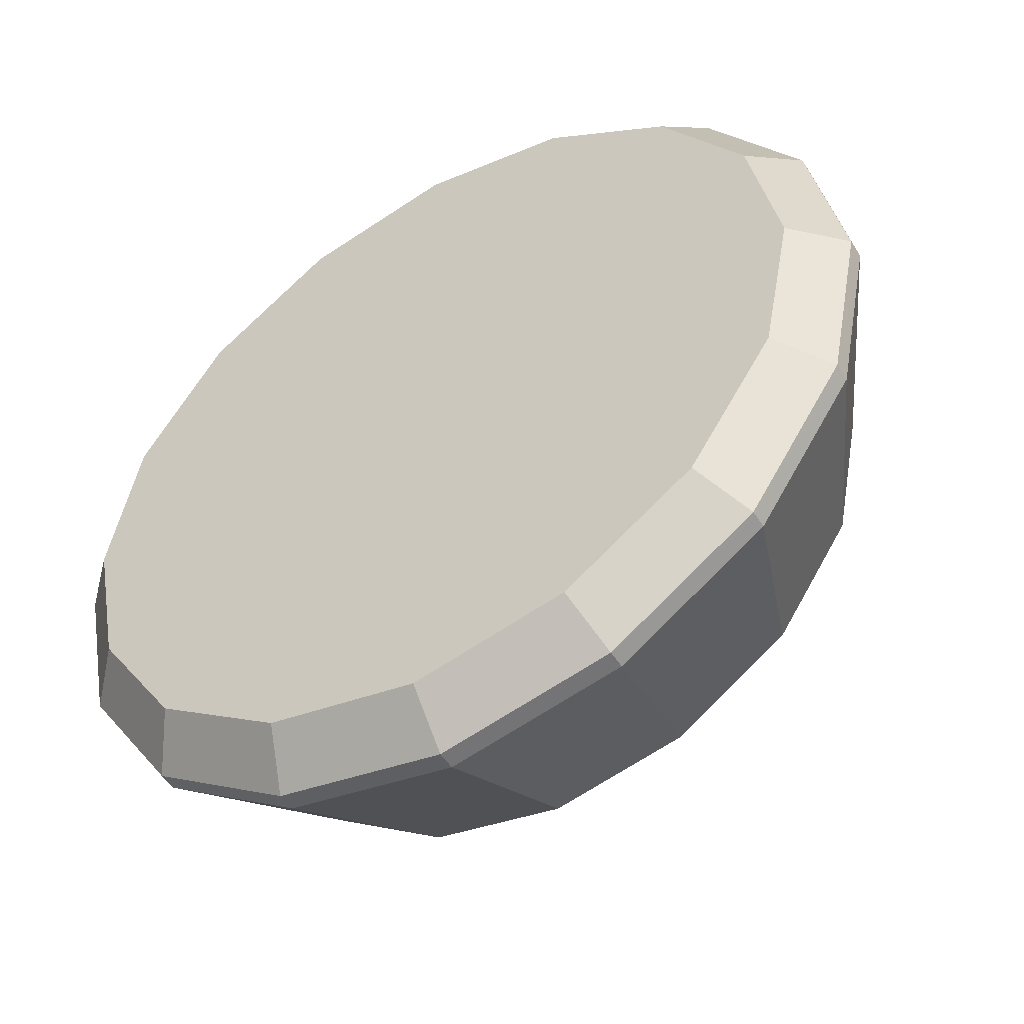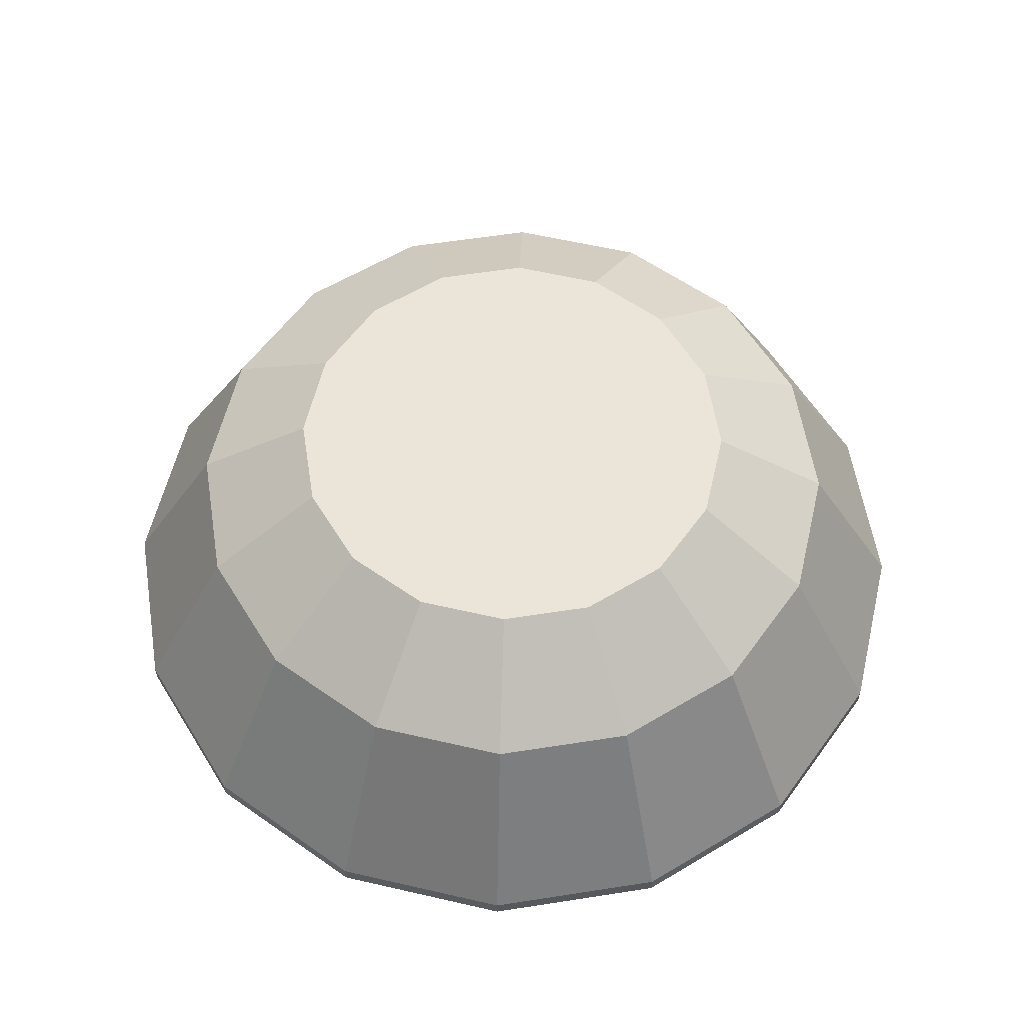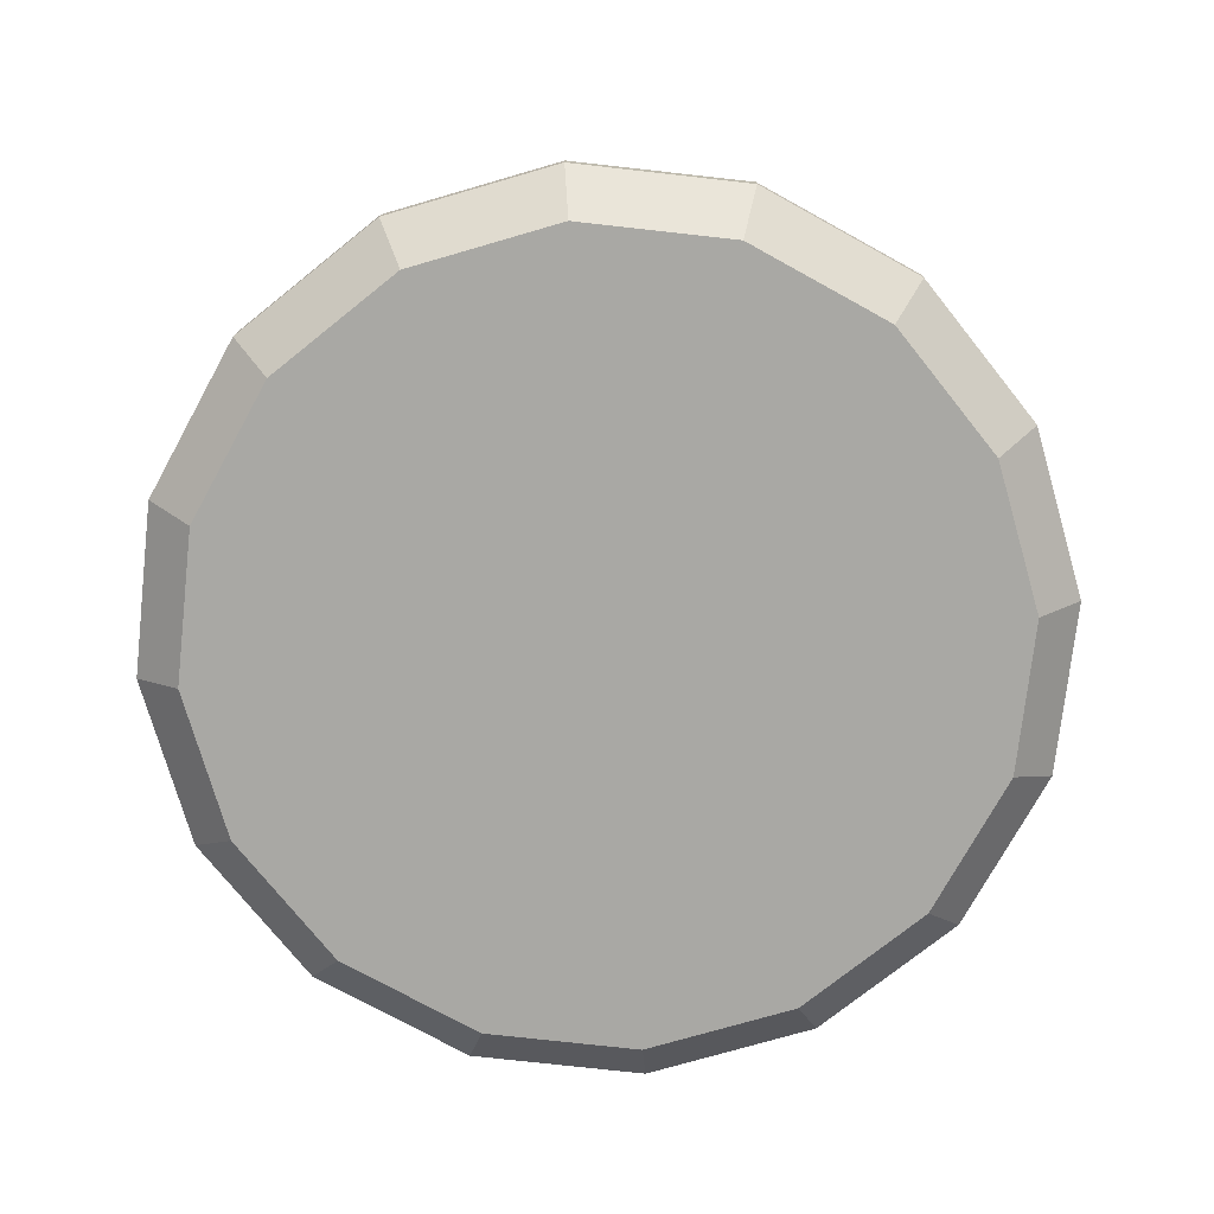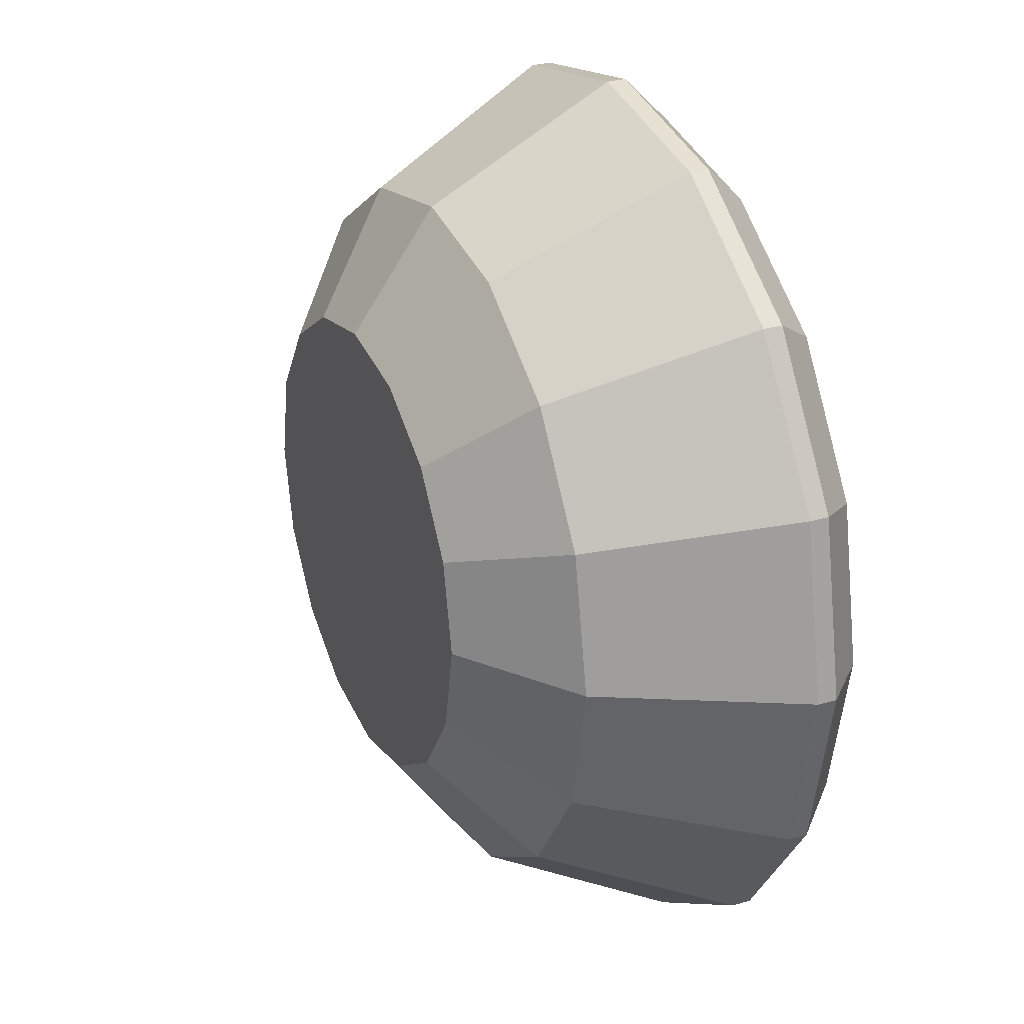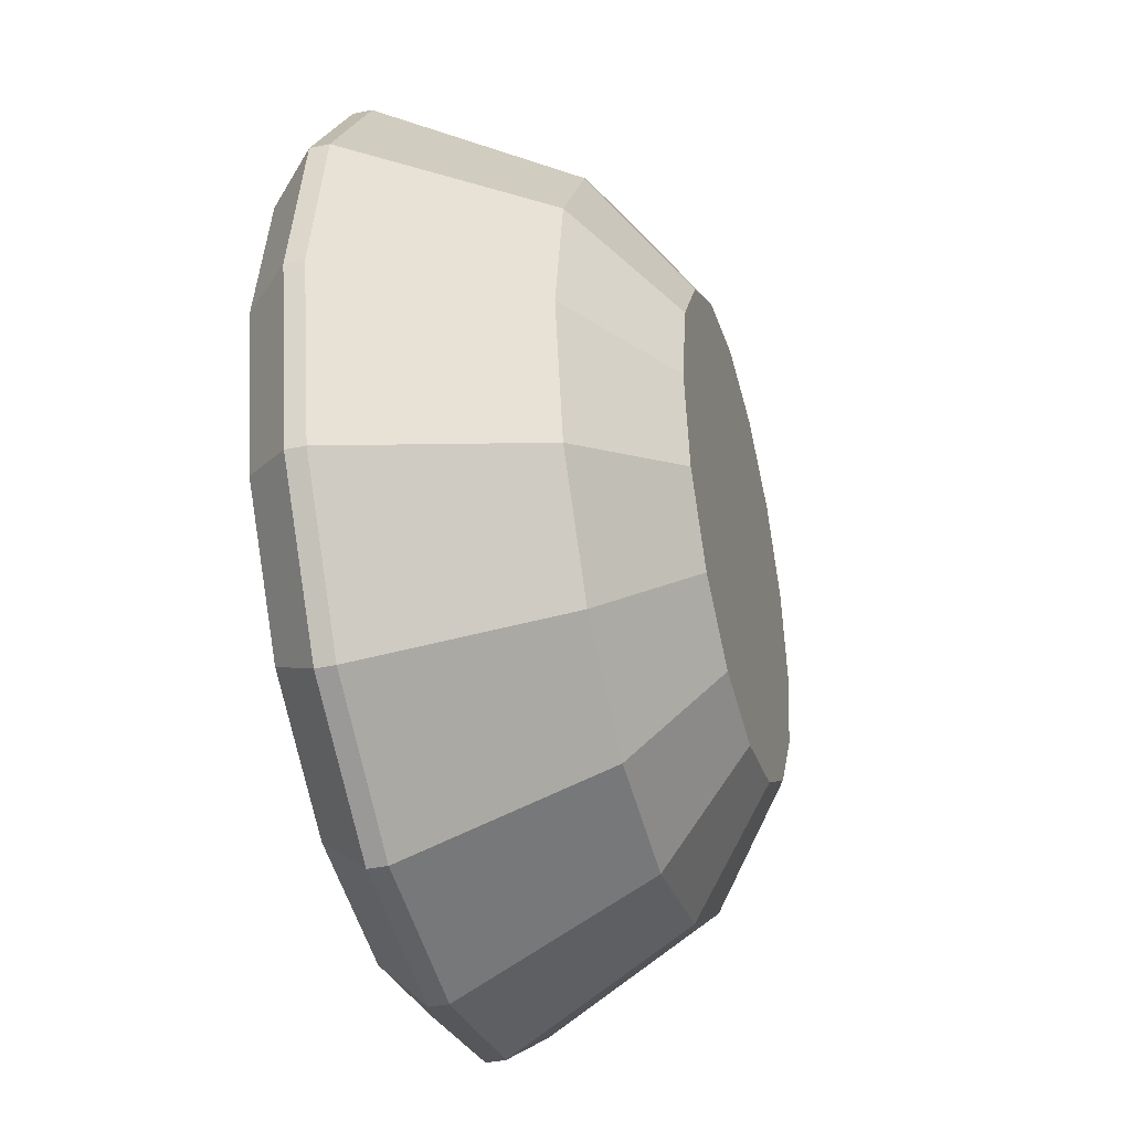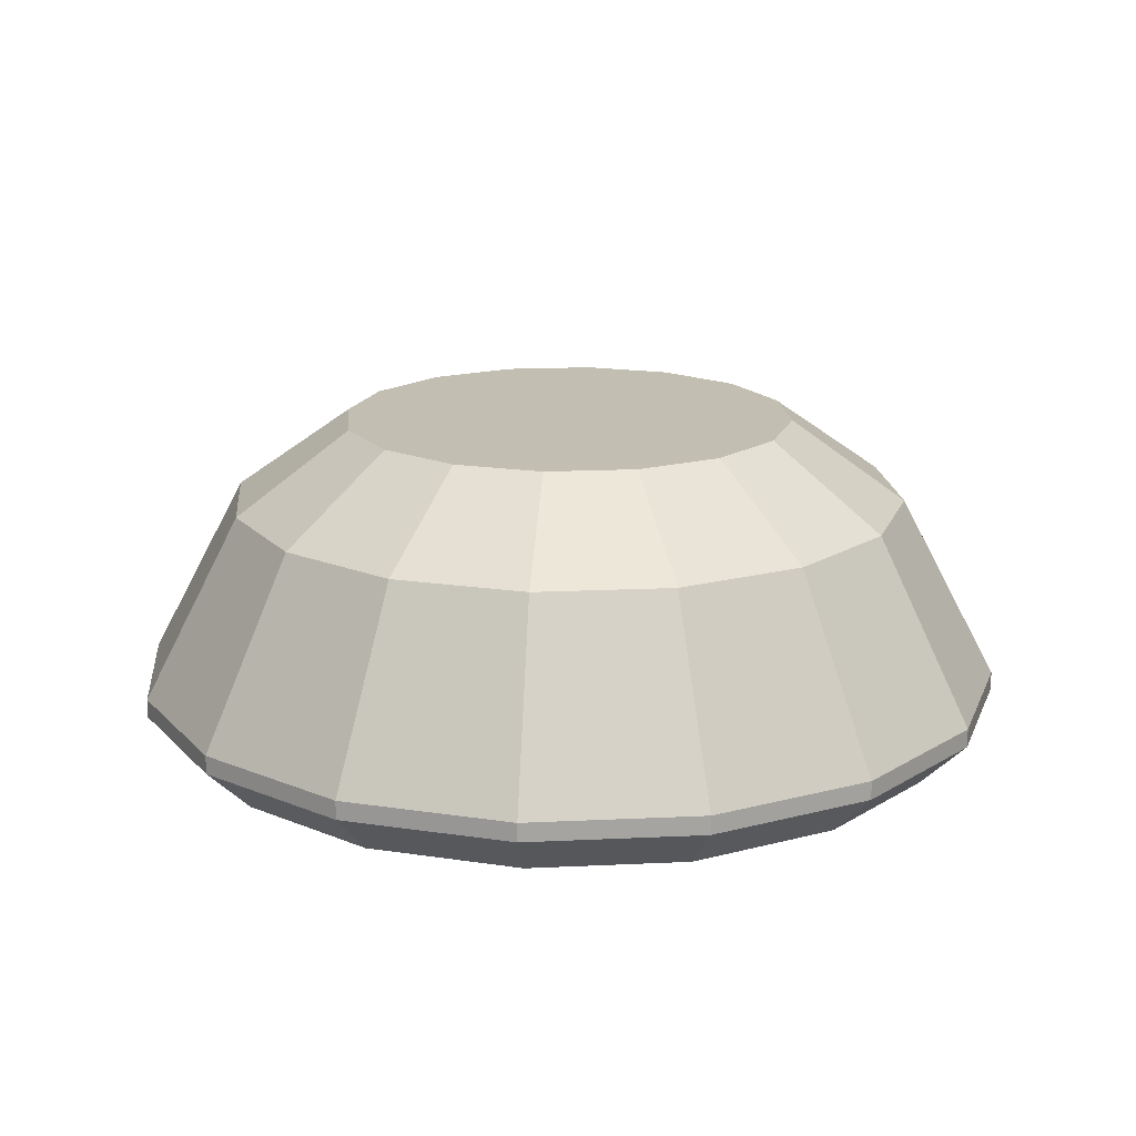
<metadata>
{"format":"obj","ext":"obj","renderer":"f3d","projection":"perspective","resolution":1024,"background":"white","views":[{"elev":-49.9,"azim":31.2,"up":"+Z"},{"elev":59.0,"azim":-110.4,"up":"+Y"},{"elev":-75.0,"azim":-85.1,"up":"+Y"},{"elev":28.3,"azim":-114.3,"up":"+Z"},{"elev":-37.9,"azim":104.9,"up":"+Z"},{"elev":17.1,"azim":-61.7,"up":"+Y"}]}
</metadata>
<code>
g mushroom1
v -1.293 1.452 1.684
v -1.293 1.461 1.684
v -1.212 1.461 1.668
v -1.212 1.452 1.668
v -1.064 1.452 1.729
v -1.064 1.461 1.729
v -1.018 1.461 1.797
v -1.018 1.452 1.797
v -1.002 1.461 1.878
v -1.002 1.452 1.878
v -1.018 1.461 1.958
v -1.018 1.452 1.958
v -1.064 1.461 2.026
v -1.064 1.452 2.026
v -1.132 1.461 2.072
v -1.132 1.452 2.072
v -1.212 1.461 2.088
v -1.212 1.452 2.088
v -1.293 1.461 2.072
v -1.293 1.452 2.072
v -1.361 1.461 2.026
v -1.361 1.452 2.026
v -1.406 1.461 1.958
v -1.406 1.452 1.958
v -1.422 1.461 1.878
v -1.422 1.452 1.878
v -1.406 1.452 1.797
v -1.406 1.461 1.797
v -1.361 1.461 1.729
v -1.361 1.452 1.729
v -1.135 1.587 1.801
v -1.171 1.587 1.777
v -1.212 1.587 1.769
v -1.112 1.587 1.836
v -1.104 1.587 1.878
v -1.112 1.587 1.919
v -1.135 1.587 1.955
v -1.171 1.587 1.978
v -1.212 1.587 1.986
v -1.254 1.587 1.978
v -1.289 1.587 1.955
v -1.313 1.587 1.919
v -1.321 1.587 1.878
v -1.313 1.587 1.836
v -1.289 1.587 1.801
v -1.254 1.587 1.777
v -1.132 1.452 1.684
v -1.132 1.461 1.684
v -1.212 1.548 1.714
v -1.15 1.548 1.726
v -1.097 1.548 1.762
v -1.061 1.548 1.815
v -1.049 1.548 1.878
v -1.061 1.548 1.94
v -1.097 1.548 1.994
v -1.15 1.548 2.029
v -1.212 1.548 2.042
v -1.275 1.548 2.029
v -1.328 1.548 1.994
v -1.364 1.548 1.94
v -1.376 1.548 1.878
v -1.364 1.548 1.815
v -1.328 1.548 1.762
v -1.275 1.548 1.726
v -1.14 1.431 1.704
v -1.212 1.431 1.69
v -1.08 1.431 1.745
v -1.039 1.431 1.806
v -1.024 1.431 1.878
v -1.039 1.431 1.95
v -1.08 1.431 2.011
v -1.14 1.431 2.051
v -1.212 1.431 2.066
v -1.284 1.431 2.051
v -1.345 1.431 2.011
v -1.386 1.431 1.95
v -1.4 1.431 1.878
v -1.386 1.431 1.806
v -1.345 1.431 1.745
v -1.284 1.431 1.704
f 1 2 3
f 1 3 4
f 5 6 7
f 5 7 8
f 8 7 9
f 8 9 10
f 10 9 11
f 10 11 12
f 12 11 13
f 12 13 14
f 14 13 15
f 14 15 16
f 16 15 17
f 16 17 18
f 18 17 19
f 18 19 20
f 20 19 21
f 20 21 22
f 22 21 23
f 22 23 24
f 24 23 25
f 24 25 26
f 26 25 27
f 25 28 27
f 27 28 29
f 27 29 30
f 30 29 2
f 30 2 1
f 31 32 33
f 34 31 33
f 35 34 33
f 36 35 33
f 37 36 33
f 38 37 33
f 39 38 33
f 40 39 33
f 41 40 33
f 42 41 33
f 43 42 33
f 44 43 33
f 45 44 33
f 46 45 33
f 47 48 6
f 47 6 5
f 4 3 48
f 4 48 47
f 49 50 3
f 50 48 3
f 50 51 6
f 50 6 48
f 51 52 7
f 51 7 6
f 52 53 7
f 53 9 7
f 53 54 11
f 53 11 9
f 54 55 11
f 55 13 11
f 55 56 13
f 56 15 13
f 56 57 17
f 56 17 15
f 57 58 17
f 58 19 17
f 58 59 21
f 58 21 19
f 59 60 21
f 60 23 21
f 60 61 25
f 60 25 23
f 61 62 25
f 62 28 25
f 62 63 28
f 63 29 28
f 63 64 2
f 63 2 29
f 64 49 3
f 64 3 2
f 33 32 50
f 33 50 49
f 32 31 50
f 31 51 50
f 31 34 51
f 34 52 51
f 34 35 53
f 34 53 52
f 35 36 53
f 36 54 53
f 36 37 55
f 36 55 54
f 37 38 56
f 37 56 55
f 38 39 56
f 39 57 56
f 39 40 58
f 39 58 57
f 40 41 58
f 41 59 58
f 41 42 59
f 42 60 59
f 42 43 61
f 42 61 60
f 43 44 61
f 44 62 61
f 44 45 63
f 44 63 62
f 45 46 63
f 46 64 63
f 46 33 64
f 33 49 64
f 4 47 65
f 4 65 66
f 47 5 67
f 47 67 65
f 5 8 67
f 8 68 67
f 8 10 68
f 10 69 68
f 10 12 70
f 10 70 69
f 12 14 70
f 14 71 70
f 14 16 72
f 14 72 71
f 16 18 73
f 16 73 72
f 18 20 73
f 20 74 73
f 20 22 75
f 20 75 74
f 22 24 75
f 24 76 75
f 24 26 77
f 24 77 76
f 26 27 78
f 26 78 77
f 27 30 78
f 30 79 78
f 30 1 79
f 1 80 79
f 1 4 66
f 1 66 80
f 80 66 65
f 79 80 65
f 78 79 65
f 77 78 65
f 76 77 65
f 75 76 65
f 74 75 65
f 73 74 65
f 72 73 65
f 71 72 65
f 70 71 65
f 69 70 65
f 68 69 65
f 67 68 65

</code>
